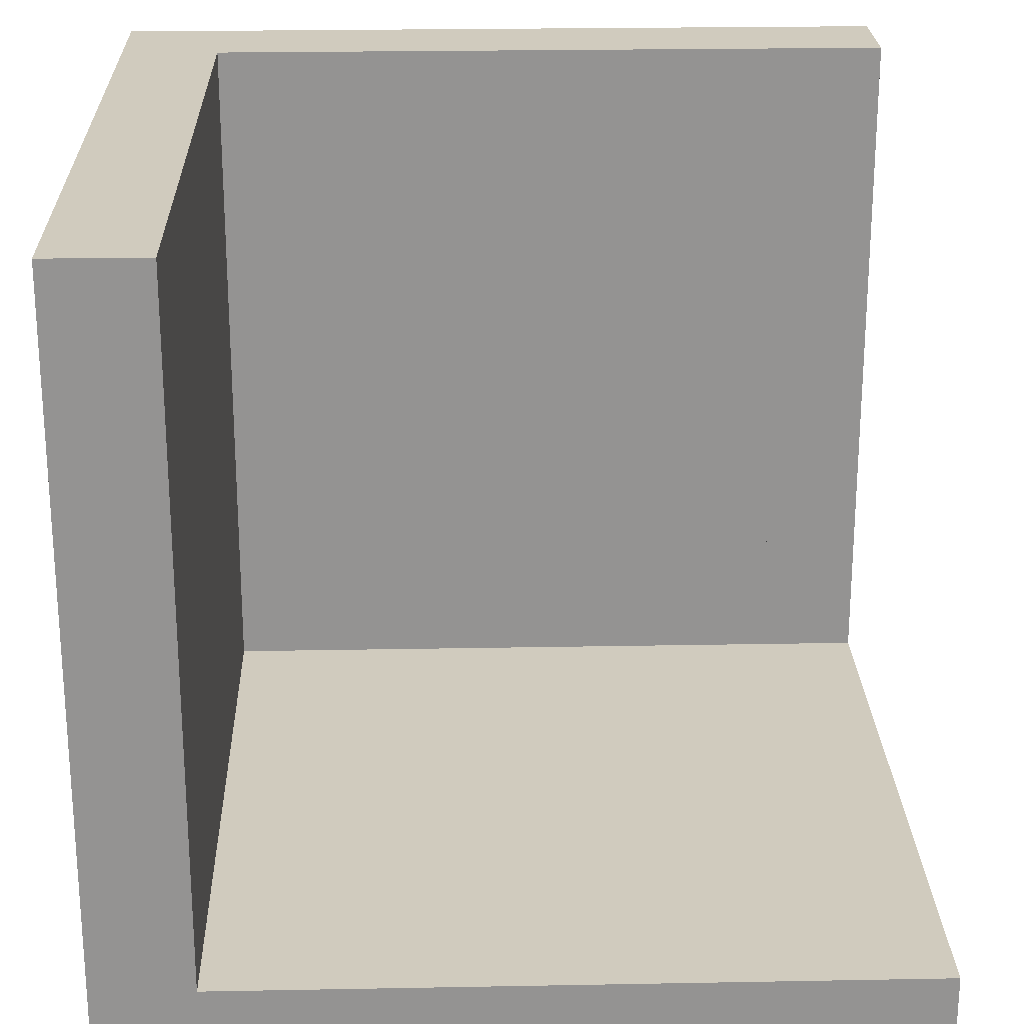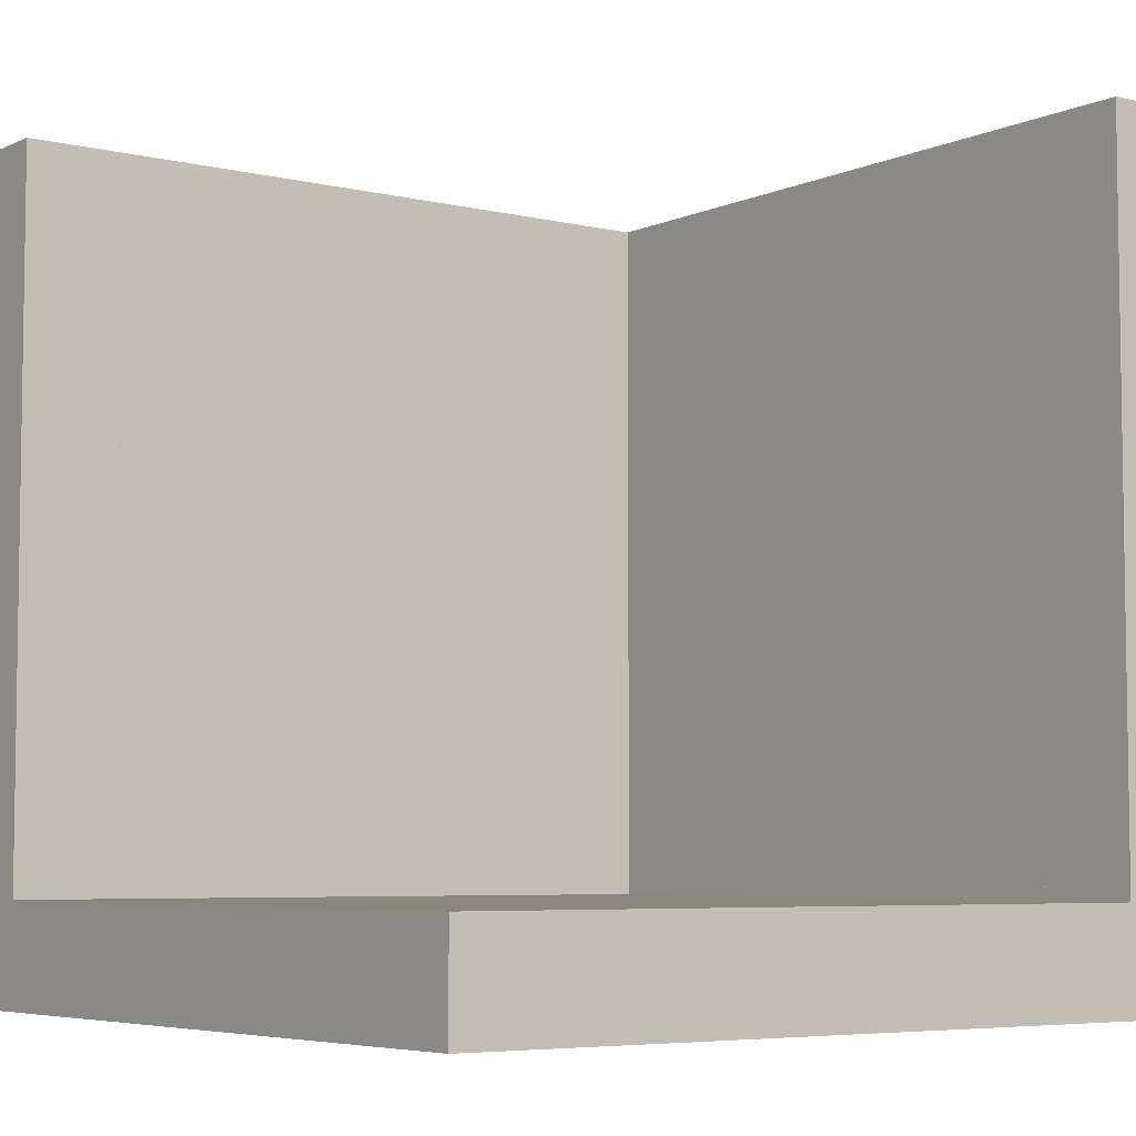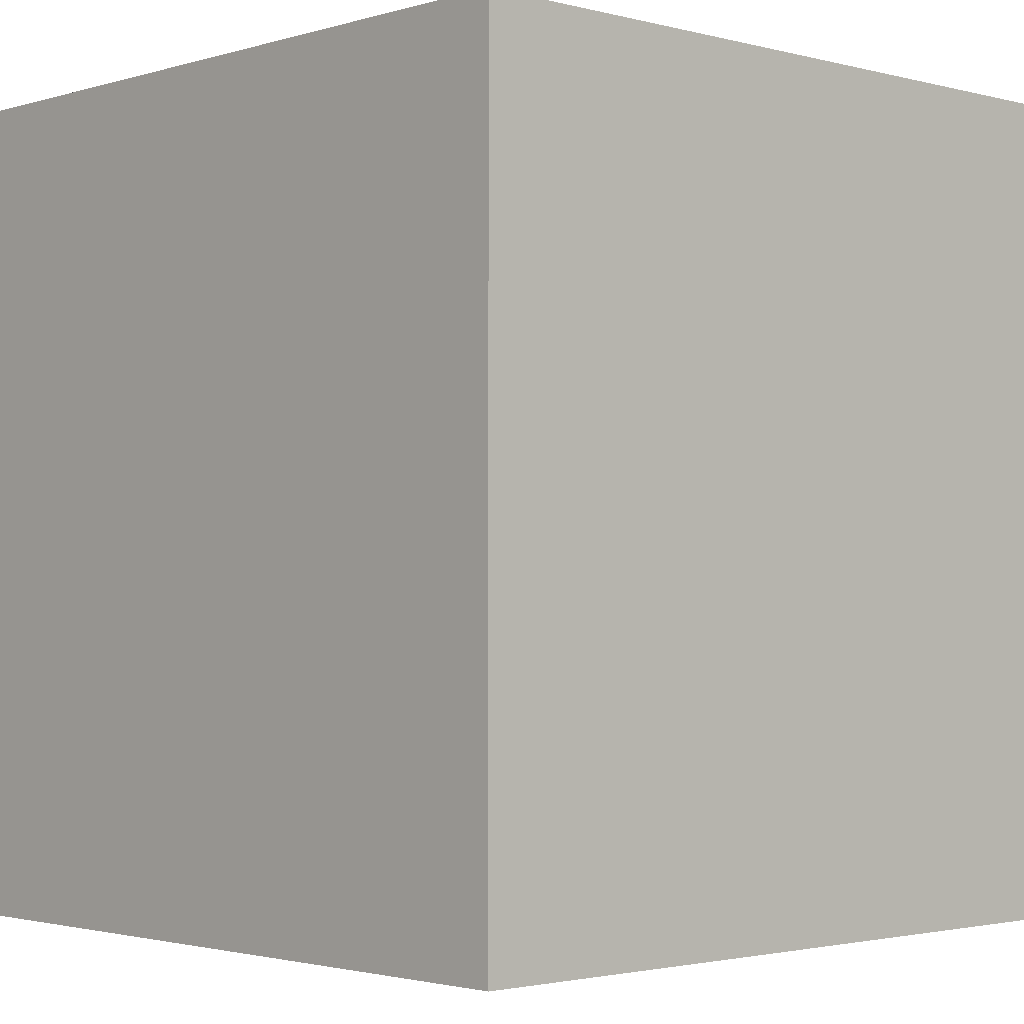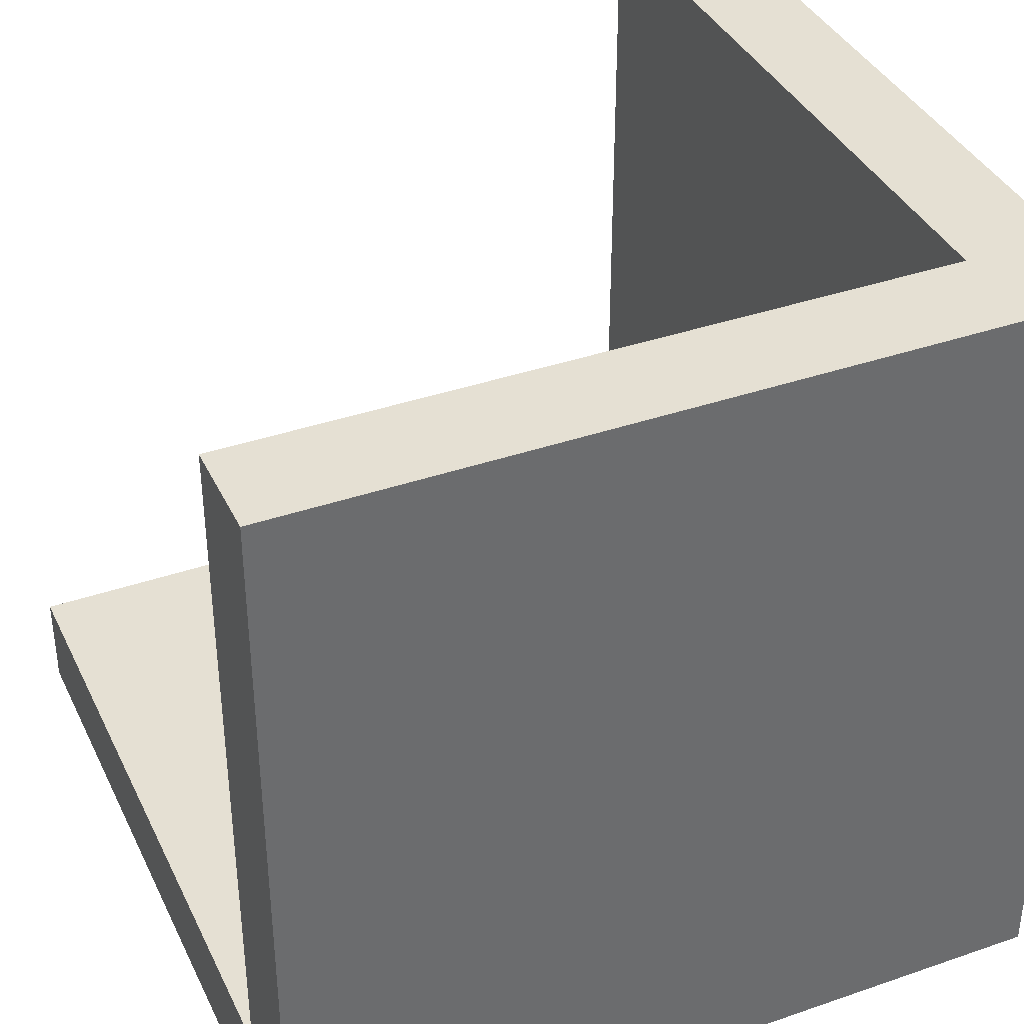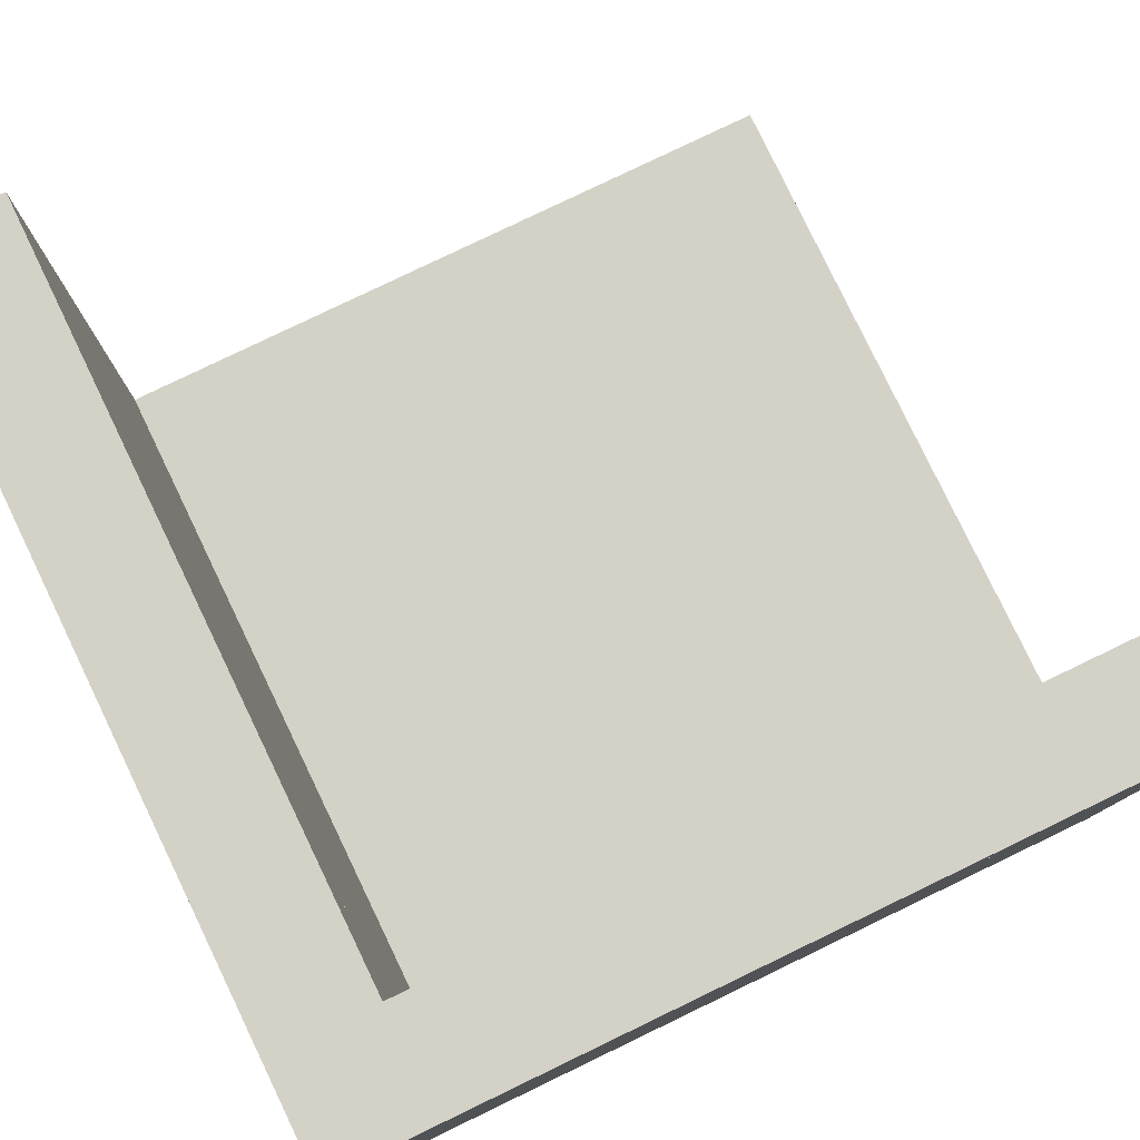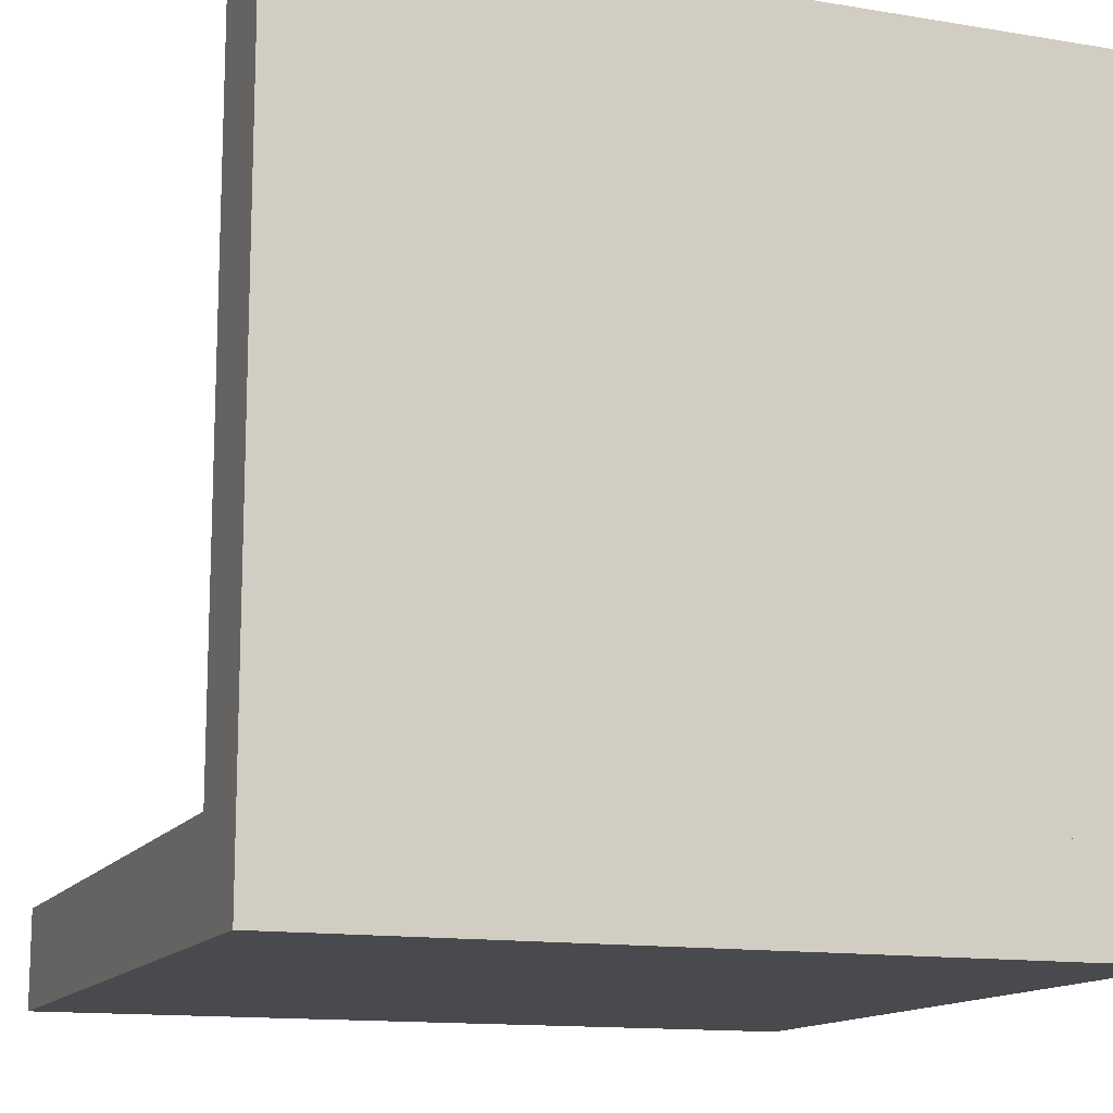
<metadata>
{"format":"obj","ext":"obj","renderer":"f3d","projection":"perspective","resolution":1024,"background":"white","views":[{"elev":23.3,"azim":-1.8,"up":"+Y"},{"elev":-5.6,"azim":53.6,"up":"+Y"},{"elev":-2.1,"azim":-43.1,"up":"+Z"},{"elev":38.2,"azim":156.4,"up":"+Y"},{"elev":79.8,"azim":-115.7,"up":"+Y"},{"elev":-13.4,"azim":-110.6,"up":"+Z"}]}
</metadata>
<code>
o BigCorner_Cube.010
v -1 0 1
v -1 2 1
v -1 0 -1
v -1 2 -1
v 1 0 1
v 1 0 -1
v 1 2 -1
v -1 0 -0.75
v -1 0 0.75
v -1 0.25 1
v -1 1.75 1
v -1 2 0.75
v -1 2 -0.75
v -1 1.75 -1
v -1 0.25 -1
v 0.75 0 -1
v -0.75 0 -1
v -0.75 2 -1
v 0.75 2 -1
v 1 1.75 -1
v 1 0.25 -1
v 1 0 0.75
v 1 0 -0.75
v 1 2 -0.75
v 1 0.25 1
v -0.75 0 1
v 0.75 0 1
v -0.75 2 1
v 0.75 2 -0.75
v -0.75 1.75 -0.75
v -0.75 2 -0.75
v -0.75 2 0.75
v -0.75 0 -0.75
v -0.75 0 0.75
v 0.75 0 -0.75
v 0.75 0 0.75
v 0.75 0.25 1
v -0.75 0.25 1
v 0.75 1.75 -0.75
v -0.75 1.75 1
v 1 0.25 -0.75
v 1 0.25 0.75
v 1 1.75 -0.75
v -1 1.75 -0.75
v -0.75 0.25 -1
v 0.75 0.25 -1
v -1 0.25 0.75
v -1 0.25 -0.75
v -1 1.75 0.75
v 0.75 1.75 -1
v -0.75 0.25 -0.75
v -0.75 0.25 0.75
v 0.75 0.25 -0.75
v 0.75 0.25 0.75
v -0.75 1.75 -1
v -0.75 1.75 0.75
f 36 22 5 27
f 9 34 26 1
f 34 36 27 26
f 3 17 33 8
f 8 33 34 9
f 17 16 35 33
f 33 35 36 34
f 16 6 23 35
f 35 23 22 36
f 26 38 10 1
f 5 25 37 27
f 27 37 38 26
f 38 37 54 52
f 22 42 25 5
f 6 21 41 23
f 23 41 42 22
f 16 46 21 6
f 3 15 45 17
f 17 45 46 16
f 8 48 15 3
f 1 10 47 9
f 9 47 48 8
f 42 41 53 54
f 54 53 51 52
f 25 42 54 37
f 44 13 4 14
f 50 19 7 20
f 40 28 2 11
f 32 12 2 28
f 53 46 50 39
f 7 19 29 24
f 19 18 31 29
f 29 31 30 39
f 18 4 13 31
f 31 13 12 32
f 38 40 11 10
f 51 53 39 30
f 21 20 43 41
f 24 29 39 43
f 20 7 24 43
f 46 50 20 21
f 15 14 55 45
f 46 45 55 50
f 14 4 18 55
f 55 18 19 50
f 48 44 14 15
f 10 11 49 47
f 11 2 12 49
f 49 12 13 44
f 41 43 39 53
f 28 40 56 32
f 51 30 44 48
f 40 38 52 56
f 56 30 44 49
f 56 52 47 49
f 45 51 30 55
f 50 55 30 39
f 52 51 30 56
f 48 47 49 44
f 31 32 56 30

</code>
